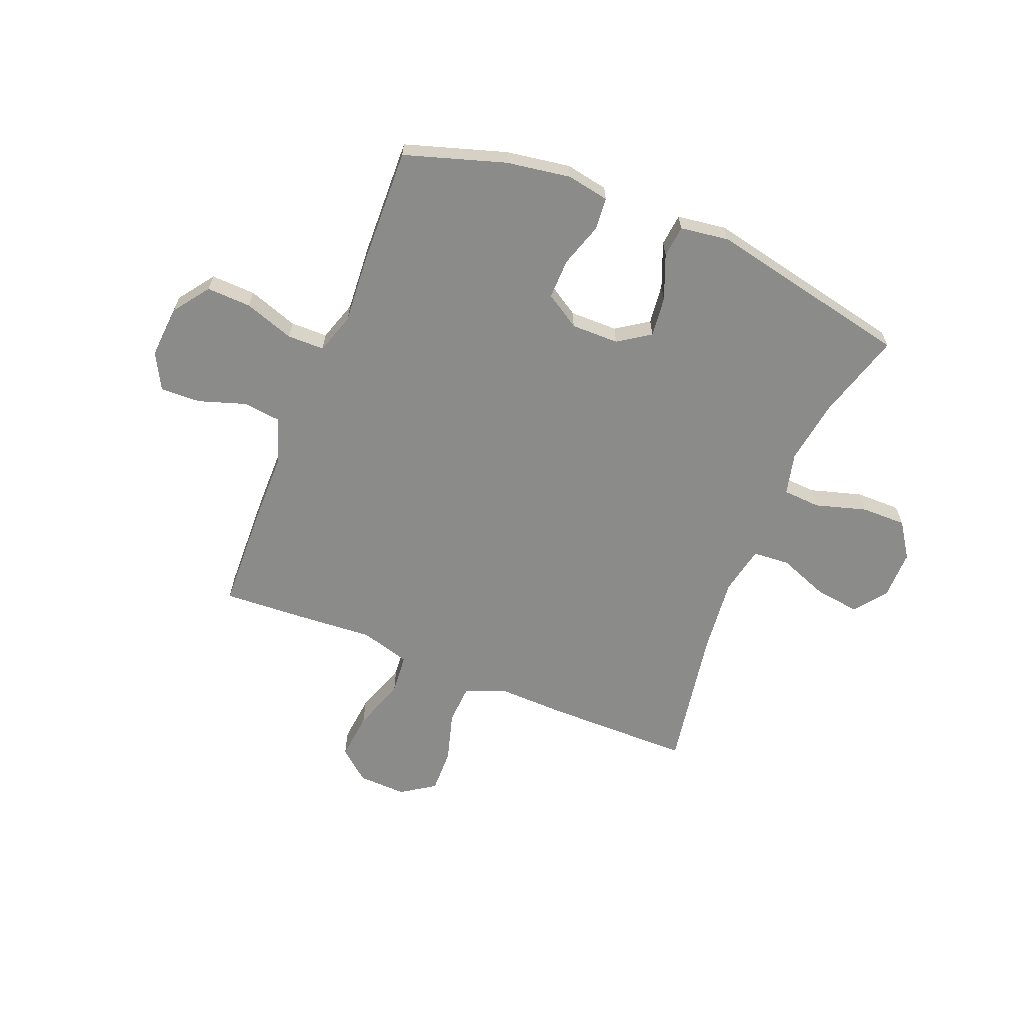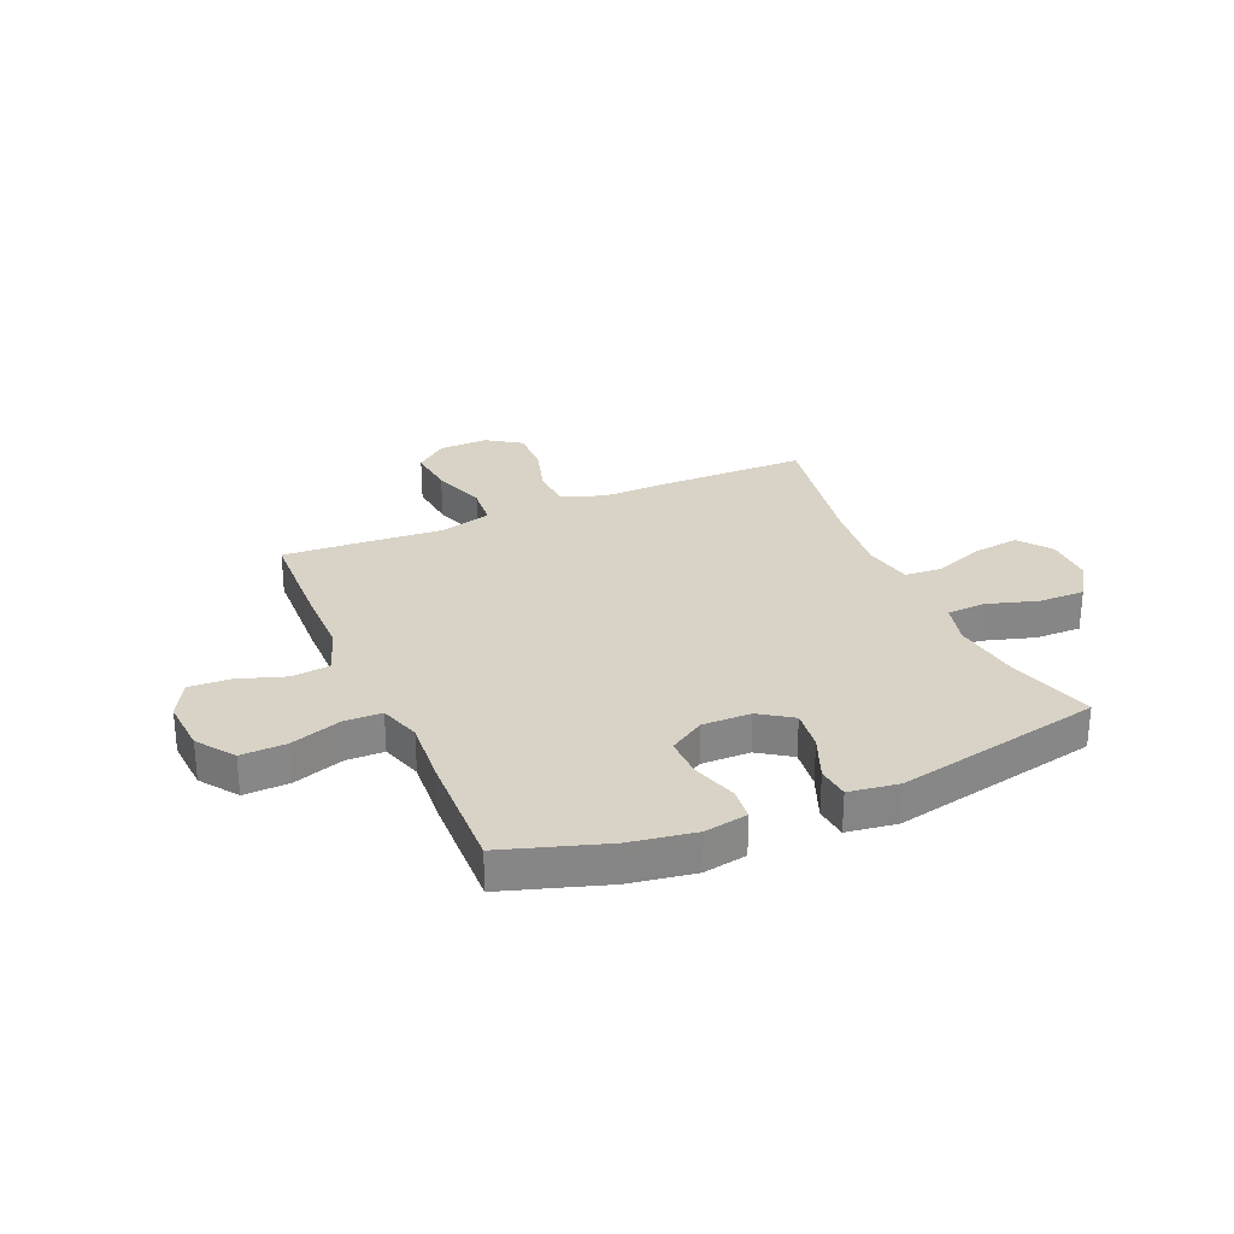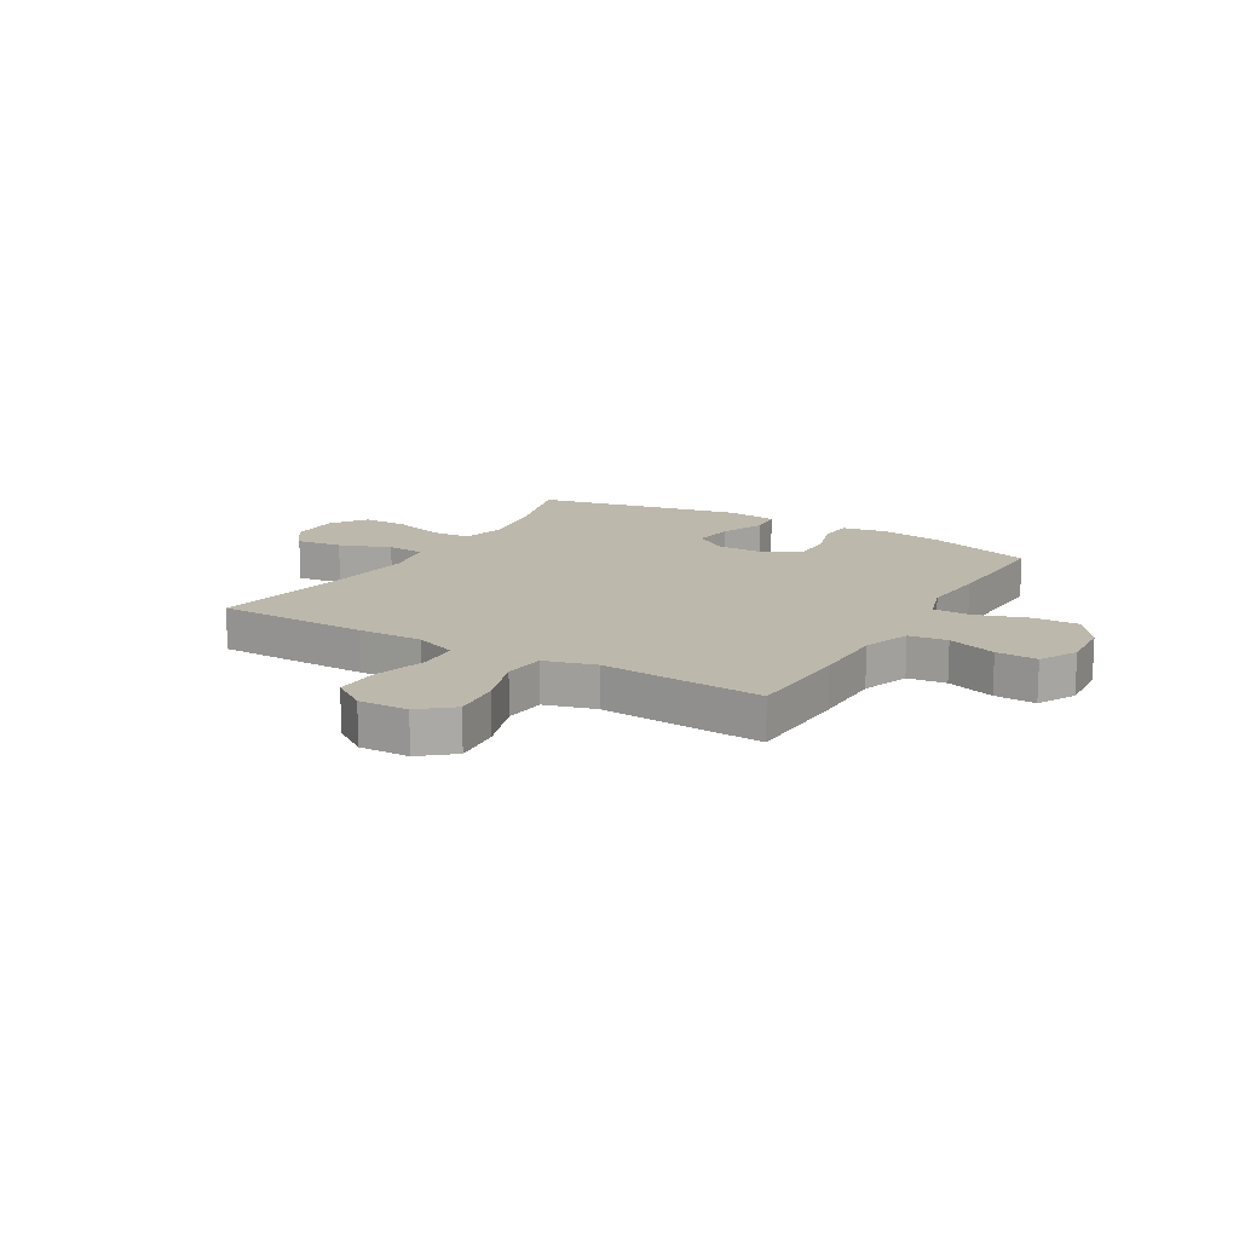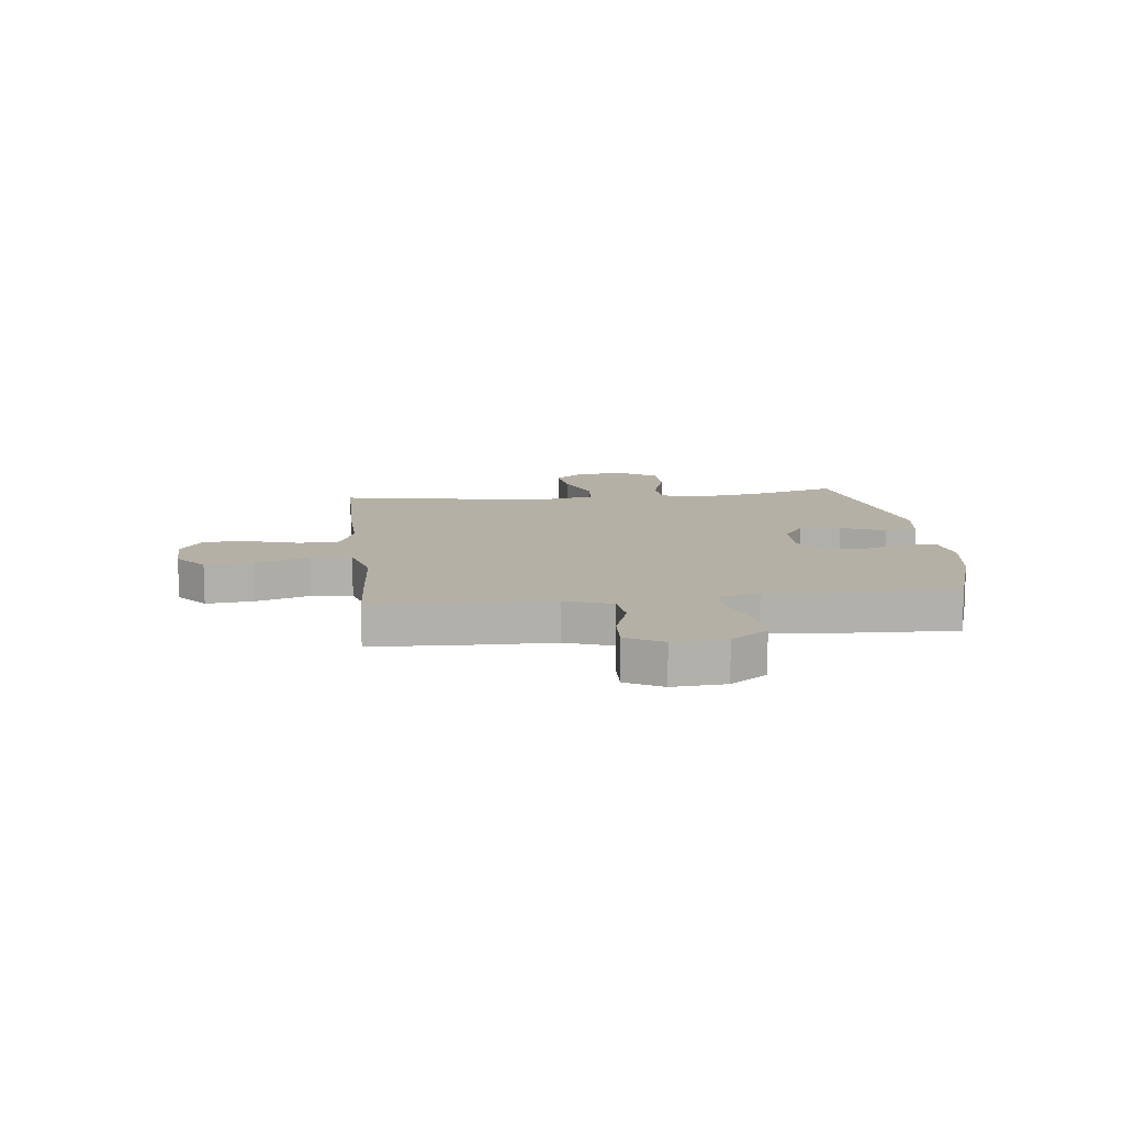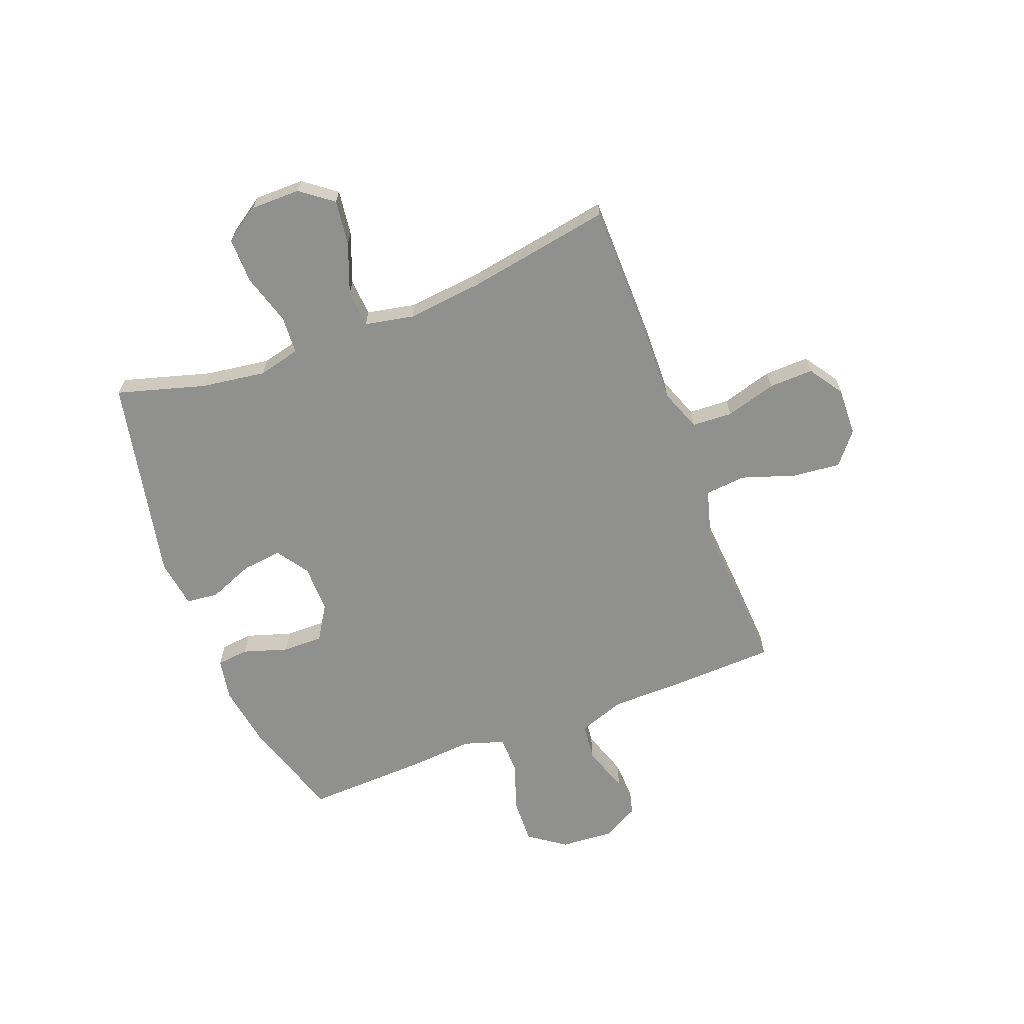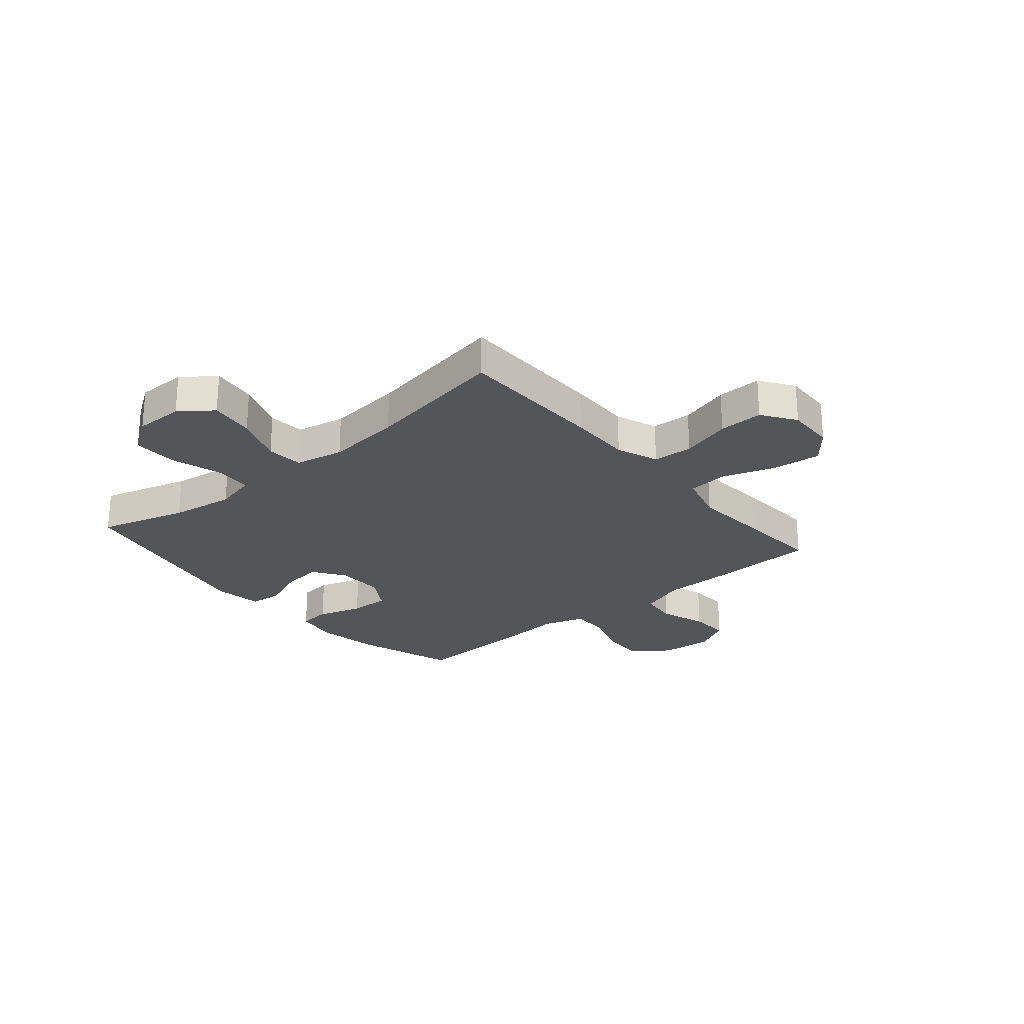
<metadata>
{"format":"obj","ext":"obj","renderer":"f3d","projection":"perspective","resolution":1024,"background":"white","views":[{"elev":-63.7,"azim":-22.1,"up":"+Y"},{"elev":28.2,"azim":-23.3,"up":"+Y"},{"elev":14.8,"azim":-149.5,"up":"+Y"},{"elev":11.7,"azim":-96.4,"up":"+Y"},{"elev":-65.6,"azim":111.0,"up":"+Y"},{"elev":-24.8,"azim":130.3,"up":"+Y"}]}
</metadata>
<code>
v 0.5 0.07 -0.5
v 0.227 0.07 -0.502
v 0.11 0.07 -0.499
v 0.033 0.07 -0.528
v 0.029 0.07 -0.602
v 0.056 0.07 -0.695
v 0.058 0.07 -0.777
v -0.004 0.07 -0.819
v -0.093 0.07 -0.816
v -0.151 0.07 -0.768
v -0.142 0.07 -0.68
v -0.109 0.07 -0.582
v -0.116 0.07 -0.507
v -0.208 0.07 -0.481
v -0.347 0.07 -0.491
v -0.5 0.07 -0.5
v -0.507 0.07 -0.306
v -0.508 0.07 -0.176
v -0.538 0.07 -0.09
v -0.607 0.07 -0.082
v -0.694 0.07 -0.111
v -0.768 0.07 -0.114
v -0.804 0.07 -0.047
v -0.797 0.07 0.05
v -0.749 0.07 0.117
v -0.667 0.07 0.114
v -0.575 0.07 0.083
v -0.507 0.07 0.084
v -0.483 0.07 0.159
v -0.492 0.07 0.277
v -0.5 0.07 0.5
v -0.315 0.07 0.559
v -0.197 0.07 0.578
v -0.119 0.07 0.564
v -0.113 0.07 0.505
v -0.139 0.07 0.423
v -0.14 0.07 0.349
v -0.076 0.07 0.309
v 0.012 0.07 0.31
v 0.071 0.07 0.35
v 0.062 0.07 0.424
v 0.029 0.07 0.506
v 0.035 0.07 0.565
v 0.125 0.07 0.578
v 0.5 0.07 0.5
v 0.453 0.07 0.338
v 0.436 0.07 0.22
v 0.455 0.07 0.143
v 0.524 0.07 0.139
v 0.618 0.07 0.167
v 0.701 0.07 0.168
v 0.745 0.07 0.103
v 0.745 0.07 0.012
v 0.7 0.07 -0.047
v 0.617 0.07 -0.036
v 0.525 0.07 -0.001
v 0.457 0.07 -0.006
v 0.439 0.07 -0.096
v 0.454 0.07 -0.235
v 0.5 0 -0.5
v 0.227 0 -0.502
v 0.11 0 -0.499
v 0.033 0 -0.528
v 0.029 0 -0.602
v 0.056 0 -0.695
v 0.058 0 -0.777
v -0.004 0 -0.819
v -0.093 0 -0.816
v -0.151 0 -0.768
v -0.142 0 -0.68
v -0.109 0 -0.582
v -0.116 0 -0.507
v -0.208 0 -0.481
v -0.347 0 -0.491
v -0.5 0 -0.5
v -0.507 0 -0.306
v -0.508 0 -0.176
v -0.538 0 -0.09
v -0.607 0 -0.082
v -0.694 0 -0.111
v -0.768 0 -0.114
v -0.804 0 -0.047
v -0.797 0 0.05
v -0.749 0 0.117
v -0.667 0 0.114
v -0.575 0 0.083
v -0.507 0 0.084
v -0.483 0 0.159
v -0.492 0 0.277
v -0.5 0 0.5
v -0.315 0 0.559
v -0.197 0 0.578
v -0.119 0 0.564
v -0.113 0 0.505
v -0.139 0 0.423
v -0.14 0 0.349
v -0.076 0 0.309
v 0.012 0 0.31
v 0.071 0 0.35
v 0.062 0 0.424
v 0.029 0 0.506
v 0.035 0 0.565
v 0.125 0 0.578
v 0.5 0 0.5
v 0.453 0 0.338
v 0.436 0 0.22
v 0.455 0 0.143
v 0.524 0 0.139
v 0.618 0 0.167
v 0.701 0 0.168
v 0.745 0 0.103
v 0.745 0 0.012
v 0.7 0 -0.047
v 0.617 0 -0.036
v 0.525 0 -0.001
v 0.457 0 -0.006
v 0.439 0 -0.096
v 0.454 0 -0.235
f 53 54 55 56
f 51 52 53 56
f 49 50 51 56
f 48 49 56 57
f 47 48 57 58
f 43 44 45 46
f 41 42 43 46
f 40 41 46 47
f 39 40 47 58
f 33 34 35 36
f 33 36 37
f 32 33 37
f 29 30 31 32
f 28 29 32 37
f 24 25 26 27
f 24 27 28
f 23 24 28
f 20 21 22 23
f 19 20 23 28
f 18 19 28 37
f 14 15 16 17
f 13 14 17 18
f 9 10 11 12
f 7 8 9 12
f 5 6 7 12
f 4 5 12 13
f 3 4 13 18
f 59 1 2 3
f 38 39 58 59
f 37 38 59
f 3 18 37 59
f 115 114 113 112
f 115 112 111 110
f 115 110 109 108
f 116 115 108 107
f 117 116 107 106
f 105 104 103 102
f 105 102 101 100
f 106 105 100 99
f 117 106 99 98
f 95 94 93 92
f 96 95 92
f 96 92 91
f 91 90 89 88
f 96 91 88 87
f 86 85 84 83
f 87 86 83
f 87 83 82
f 82 81 80 79
f 87 82 79 78
f 96 87 78 77
f 76 75 74 73
f 77 76 73 72
f 71 70 69 68
f 71 68 67 66
f 71 66 65 64
f 72 71 64 63
f 77 72 63 62
f 62 61 60 118
f 118 117 98 97
f 118 97 96
f 118 96 77 62
f 1 60 61 2
f 2 61 62 3
f 3 62 63 4
f 4 63 64 5
f 5 64 65 6
f 6 65 66 7
f 7 66 67 8
f 8 67 68 9
f 9 68 69 10
f 10 69 70 11
f 11 70 71 12
f 12 71 72 13
f 13 72 73 14
f 14 73 74 15
f 15 74 75 16
f 16 75 76 17
f 17 76 77 18
f 18 77 78 19
f 19 78 79 20
f 20 79 80 21
f 21 80 81 22
f 22 81 82 23
f 23 82 83 24
f 24 83 84 25
f 25 84 85 26
f 26 85 86 27
f 27 86 87 28
f 28 87 88 29
f 29 88 89 30
f 30 89 90 31
f 31 90 91 32
f 32 91 92 33
f 33 92 93 34
f 34 93 94 35
f 35 94 95 36
f 36 95 96 37
f 37 96 97 38
f 38 97 98 39
f 39 98 99 40
f 40 99 100 41
f 41 100 101 42
f 42 101 102 43
f 43 102 103 44
f 44 103 104 45
f 45 104 105 46
f 46 105 106 47
f 47 106 107 48
f 48 107 108 49
f 49 108 109 50
f 50 109 110 51
f 51 110 111 52
f 52 111 112 53
f 53 112 113 54
f 54 113 114 55
f 55 114 115 56
f 56 115 116 57
f 57 116 117 58
f 58 117 118 59
f 59 118 60 1

</code>
